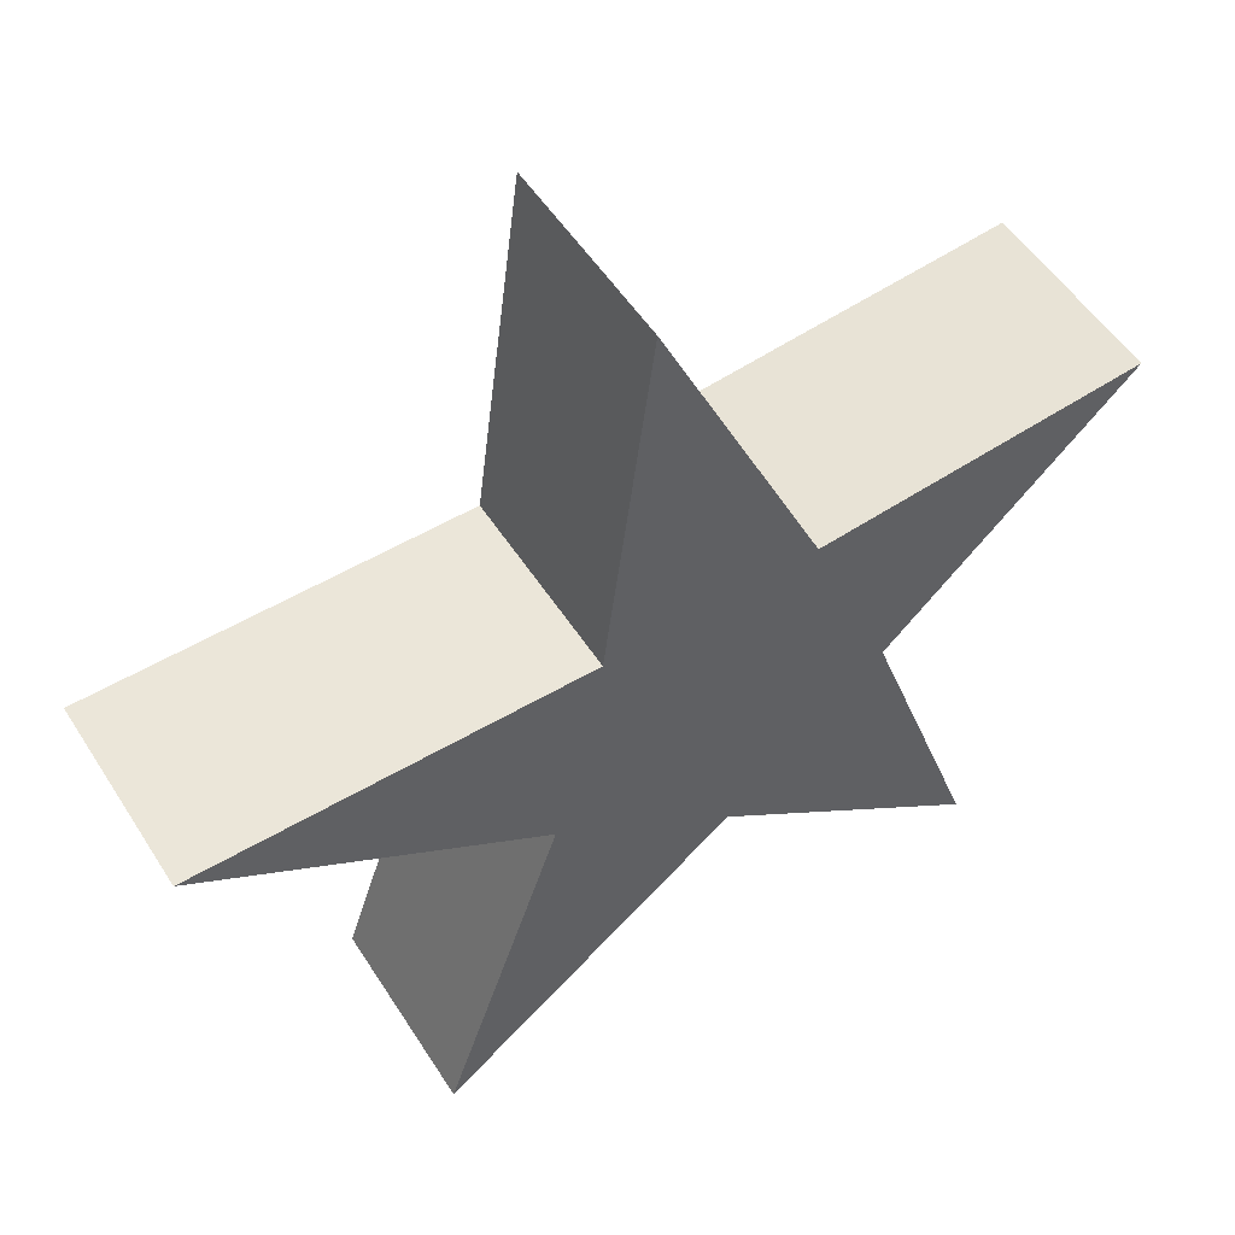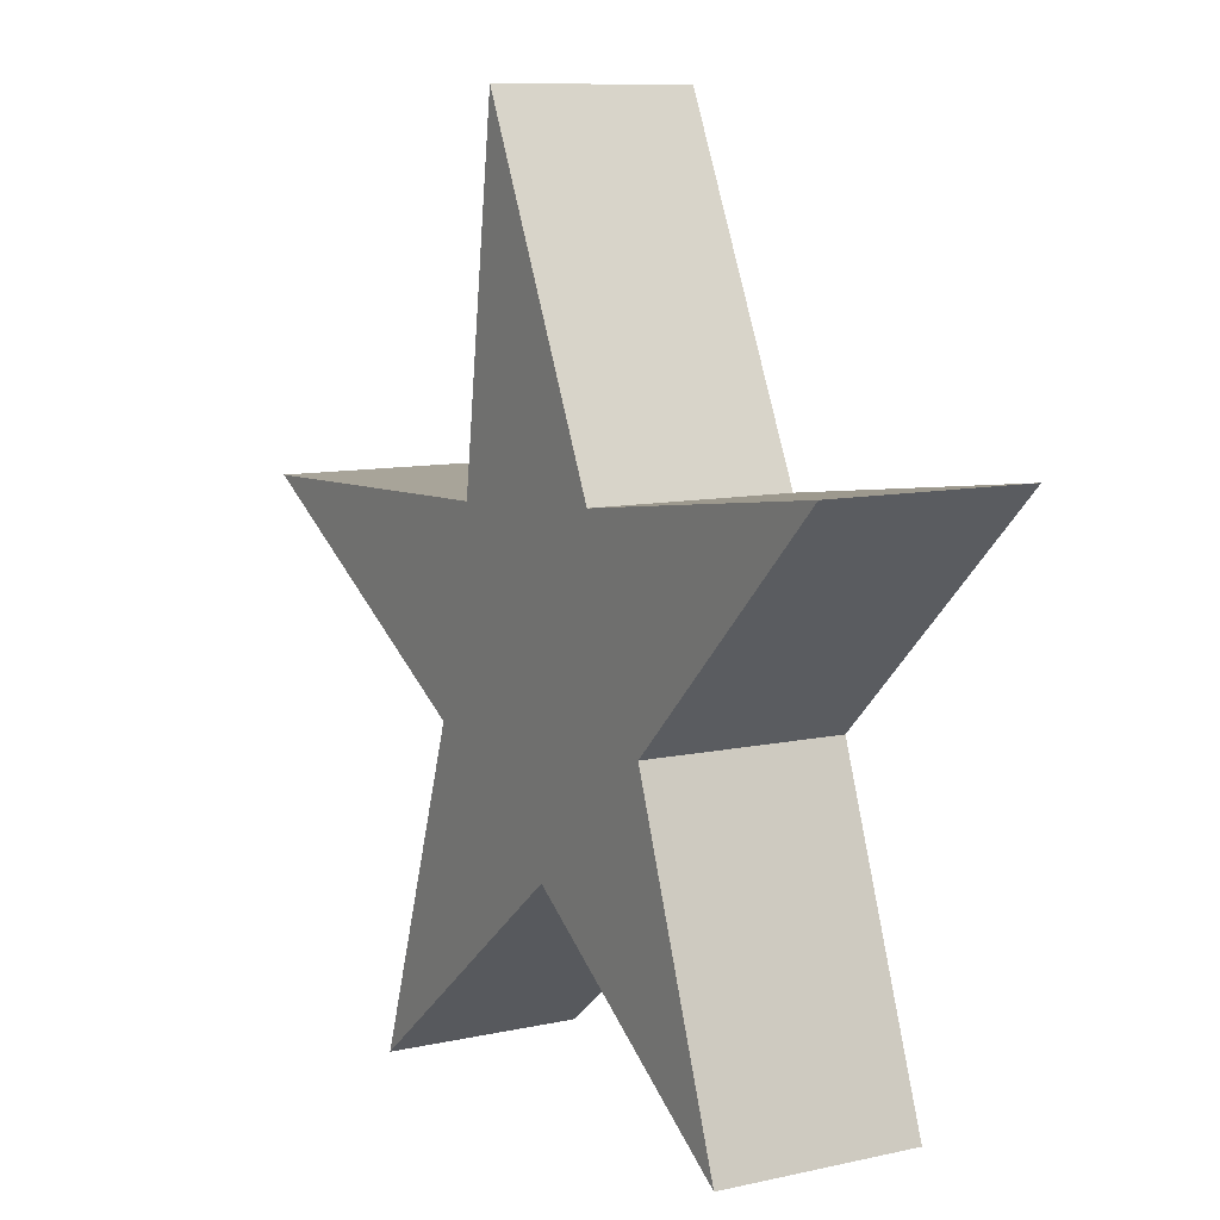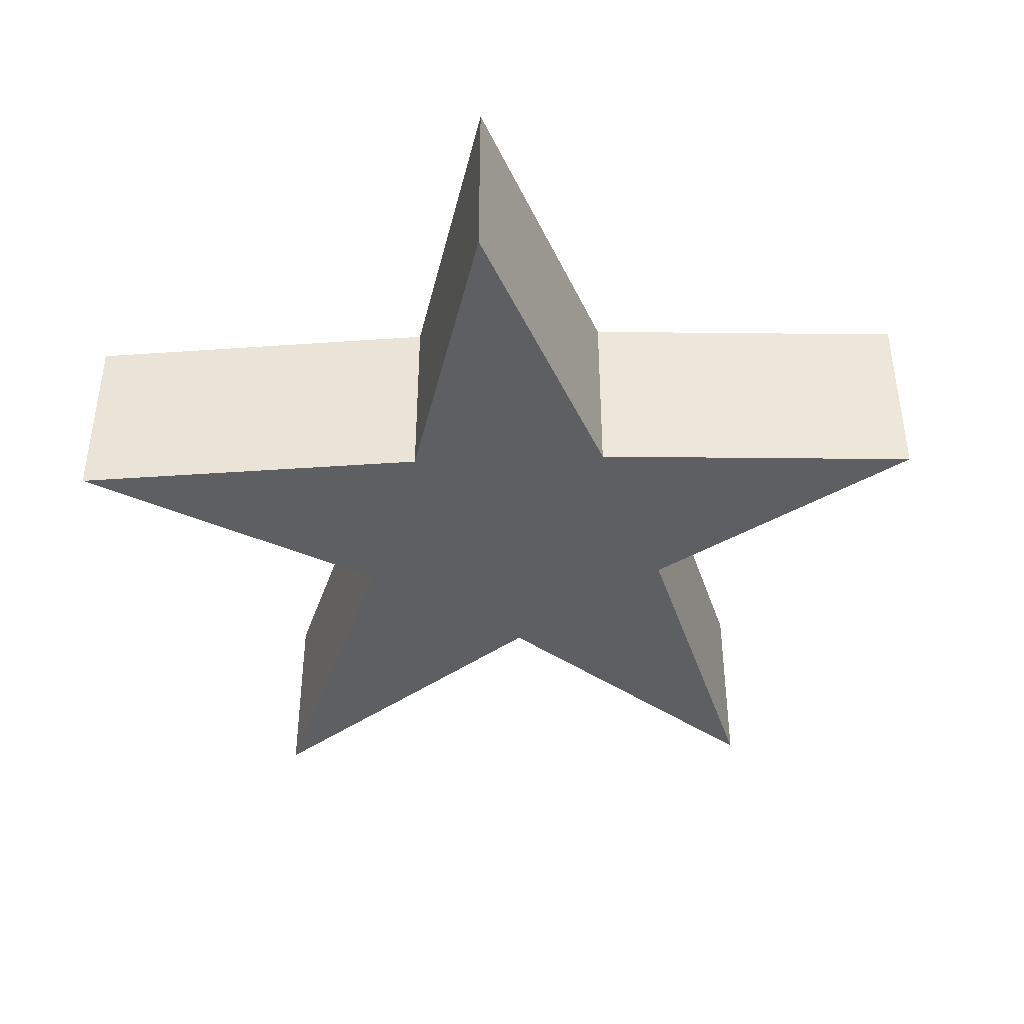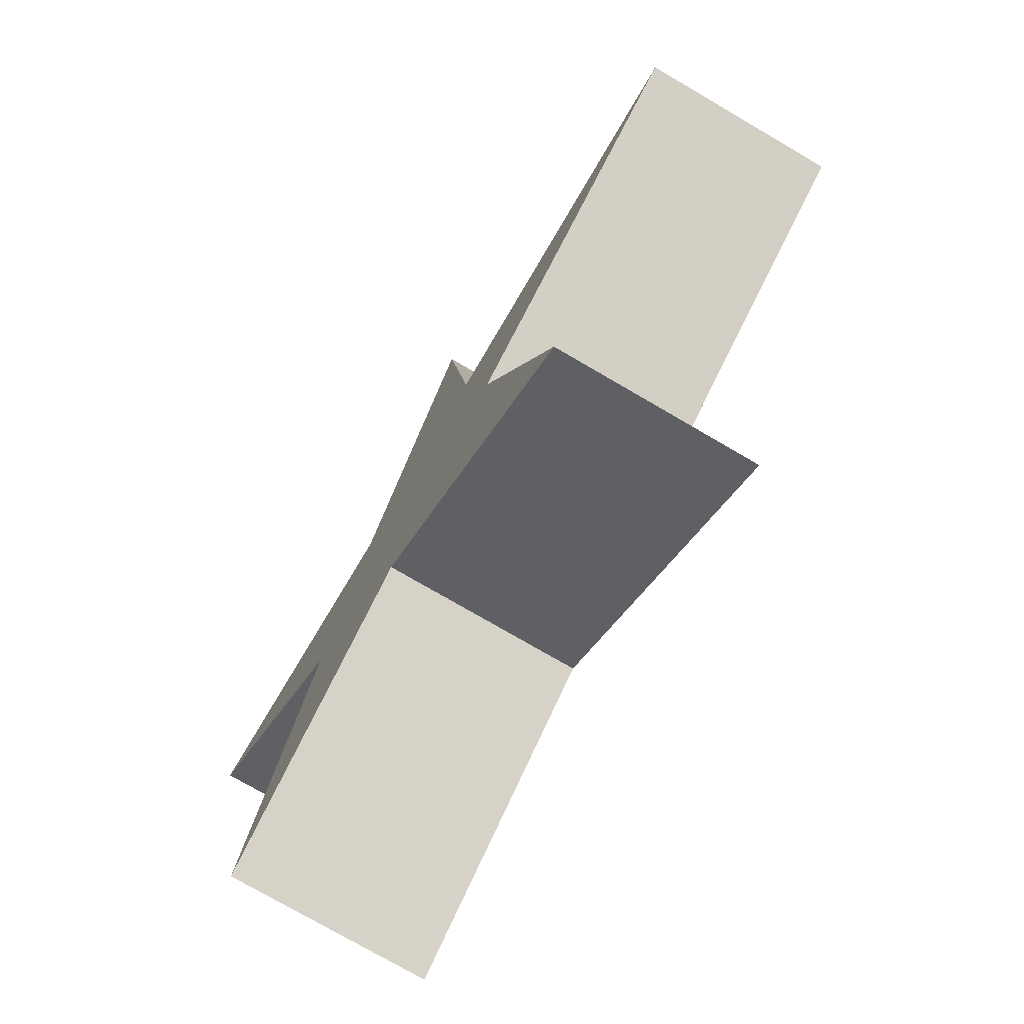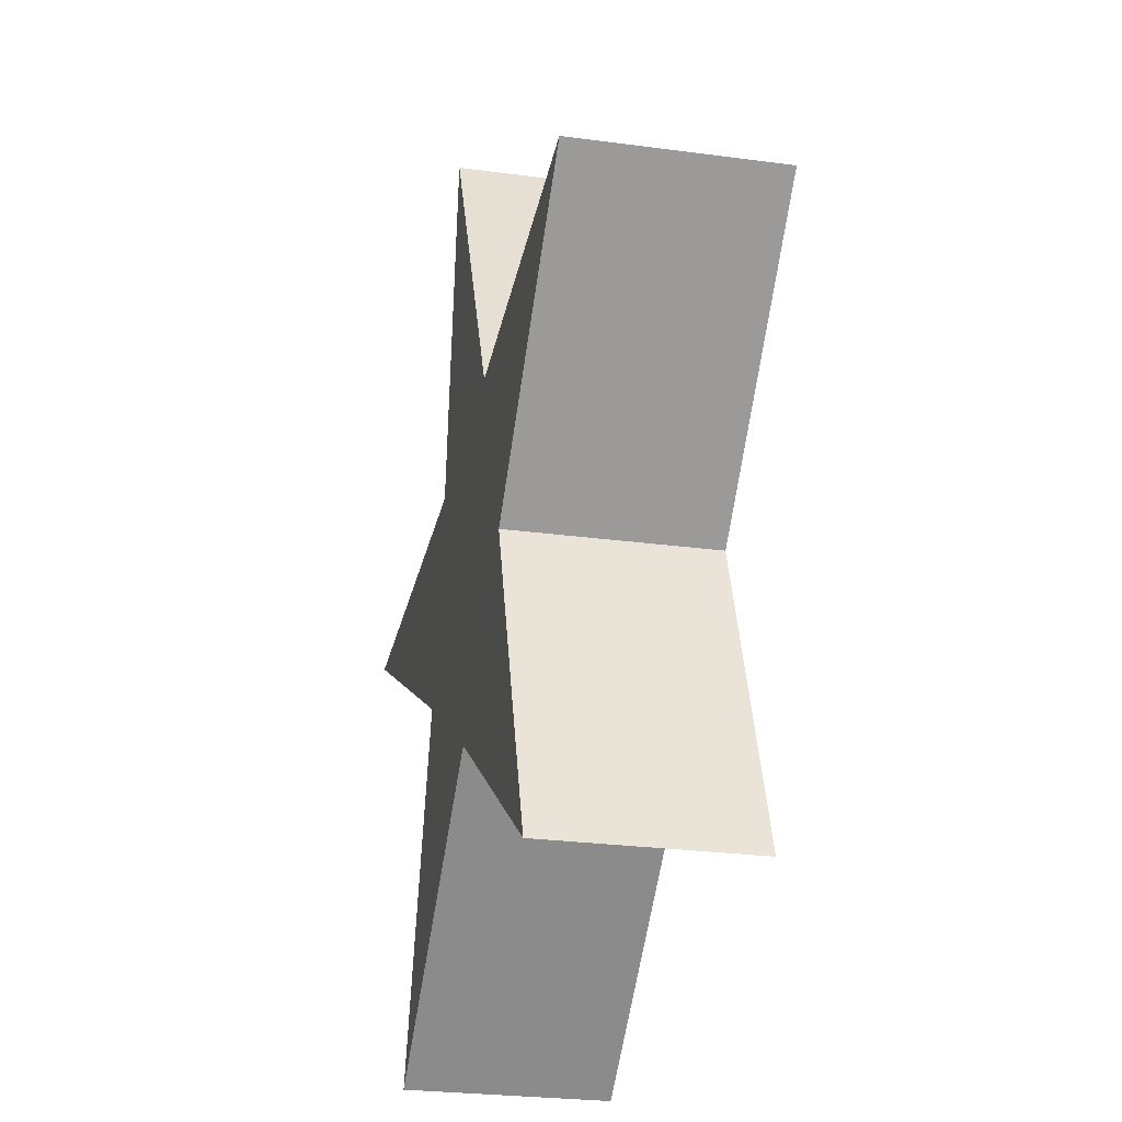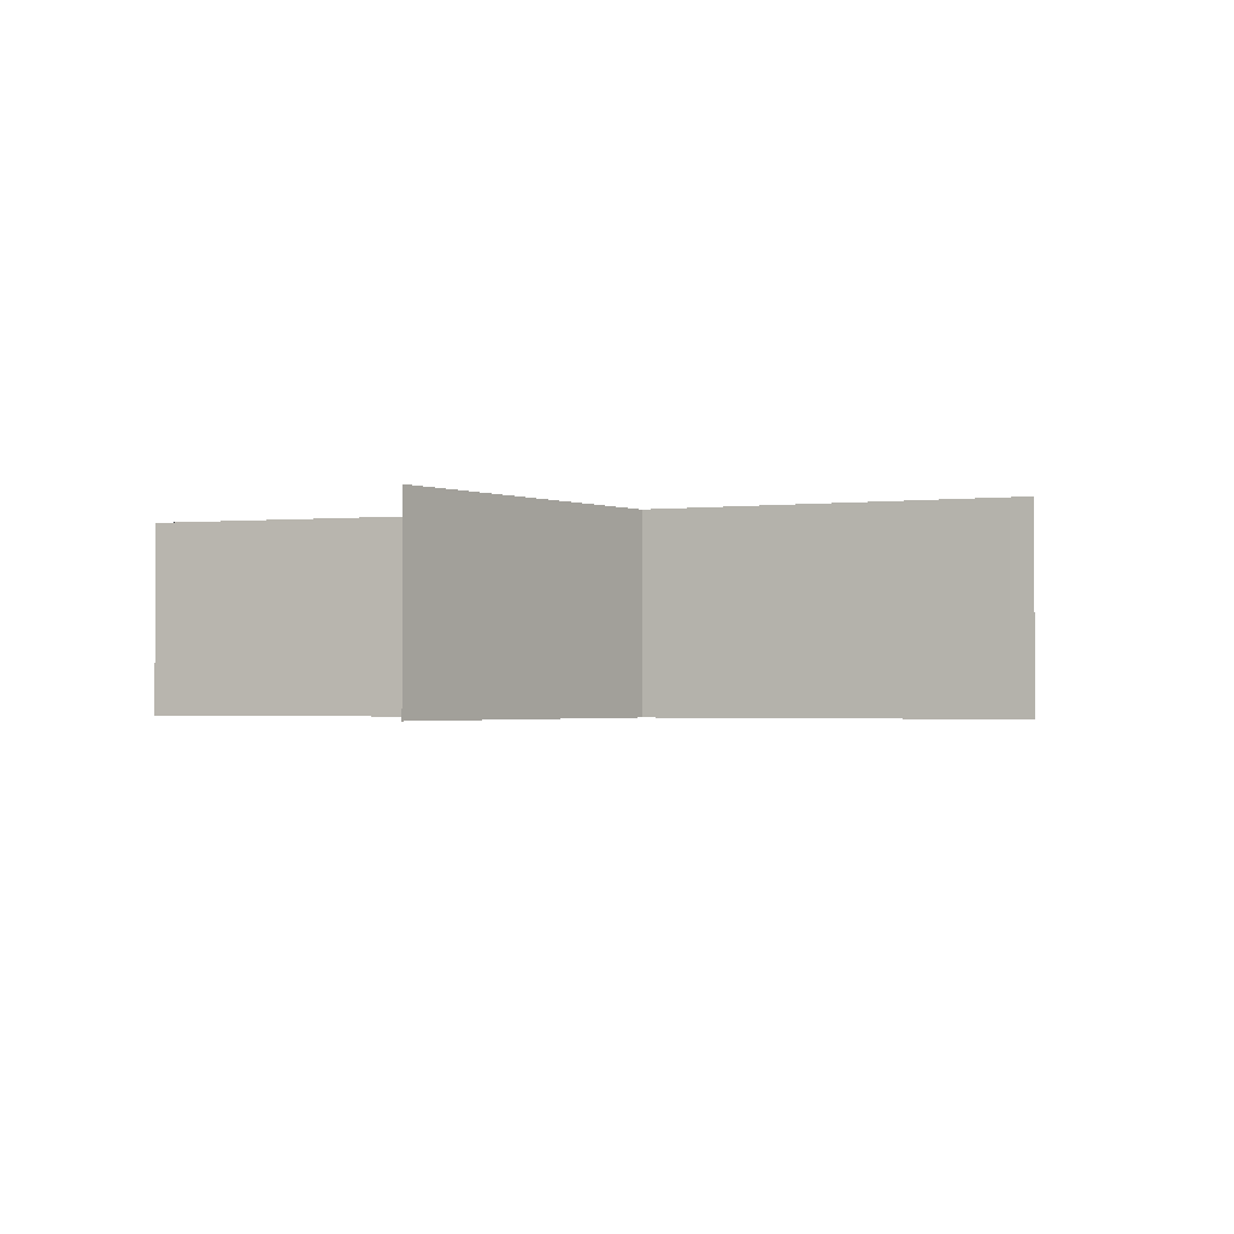
<metadata>
{"format":"obj","ext":"obj","renderer":"f3d","projection":"perspective","resolution":1024,"background":"white","views":[{"elev":51.5,"azim":148.6,"up":"+Z"},{"elev":9.4,"azim":-120.5,"up":"+Z"},{"elev":-41.5,"azim":-137.1,"up":"+Y"},{"elev":-75.5,"azim":59.7,"up":"+Z"},{"elev":-26.1,"azim":-102.1,"up":"+Z"},{"elev":-1.7,"azim":27.2,"up":"+Y"}]}
</metadata>
<code>
g _Combined Mesh [Star]
v -1.98 2.272 0.7093
v -0.1812 2.272 -0.04286
v -0.6665 2.272 0.539
v -0.02167 2.272 1.9
v 0.1686 2.272 0.4704
v 1.716 2.272 0.4059
v 0.3615 2.272 -0.345
v 0.832 2.272 -1.709
v -0.3545 2.272 -0.7805
v -1.452 2.272 -1.521
v -0.9898 2.272 -0.2341
v -1.98 1.468 0.7093
v -0.6665 1.468 0.539
v -0.1812 1.468 -0.04286
v -0.02167 1.468 1.9
v 0.1686 1.468 0.4704
v 1.716 1.468 0.4059
v 0.3615 1.468 -0.345
v 0.832 1.468 -1.709
v -0.3545 1.468 -0.7805
v -1.452 1.468 -1.521
v -0.9898 1.468 -0.2341
v -1.98 1.468 0.7093
v -1.98 2.272 0.7093
v -0.6665 2.272 0.539
v -0.6665 1.468 0.539
v -0.6665 1.468 0.539
v -0.6665 2.272 0.539
v -0.02167 2.272 1.9
v -0.02167 1.468 1.9
v -0.02167 1.468 1.9
v -0.02167 2.272 1.9
v 0.1686 2.272 0.4704
v 0.1686 1.468 0.4704
v 0.1686 1.468 0.4704
v 0.1686 2.272 0.4704
v 1.716 2.272 0.4059
v 1.716 1.468 0.4059
v 1.716 1.468 0.4059
v 1.716 2.272 0.4059
v 0.3615 2.272 -0.345
v 0.3615 1.468 -0.345
v 0.3615 1.468 -0.345
v 0.3615 2.272 -0.345
v 0.832 2.272 -1.709
v 0.832 1.468 -1.709
v 0.832 1.468 -1.709
v 0.832 2.272 -1.709
v -0.3545 2.272 -0.7805
v -0.3545 1.468 -0.7805
v -0.3545 1.468 -0.7805
v -0.3545 2.272 -0.7805
v -1.452 2.272 -1.521
v -1.452 1.468 -1.521
v -1.452 1.468 -1.521
v -1.452 2.272 -1.521
v -0.9898 2.272 -0.2341
v -0.9898 1.468 -0.2341
v -0.9898 1.468 -0.2341
v -0.9898 2.272 -0.2341
v -1.98 2.272 0.7093
v -1.98 1.468 0.7093
f 2 1 3
f 2 3 4
f 2 4 5
f 2 5 6
f 2 6 7
f 2 7 8
f 2 8 9
f 2 9 10
f 2 10 11
f 2 11 1
f 13 12 14
f 15 13 14
f 16 15 14
f 17 16 14
f 18 17 14
f 19 18 14
f 20 19 14
f 21 20 14
f 22 21 14
f 12 22 14
f 24 23 25
f 25 23 26
f 28 27 29
f 29 27 30
f 32 31 33
f 33 31 34
f 36 35 37
f 37 35 38
f 40 39 41
f 41 39 42
f 44 43 45
f 45 43 46
f 48 47 49
f 49 47 50
f 52 51 53
f 53 51 54
f 56 55 57
f 57 55 58
f 60 59 61
f 61 59 62

</code>
